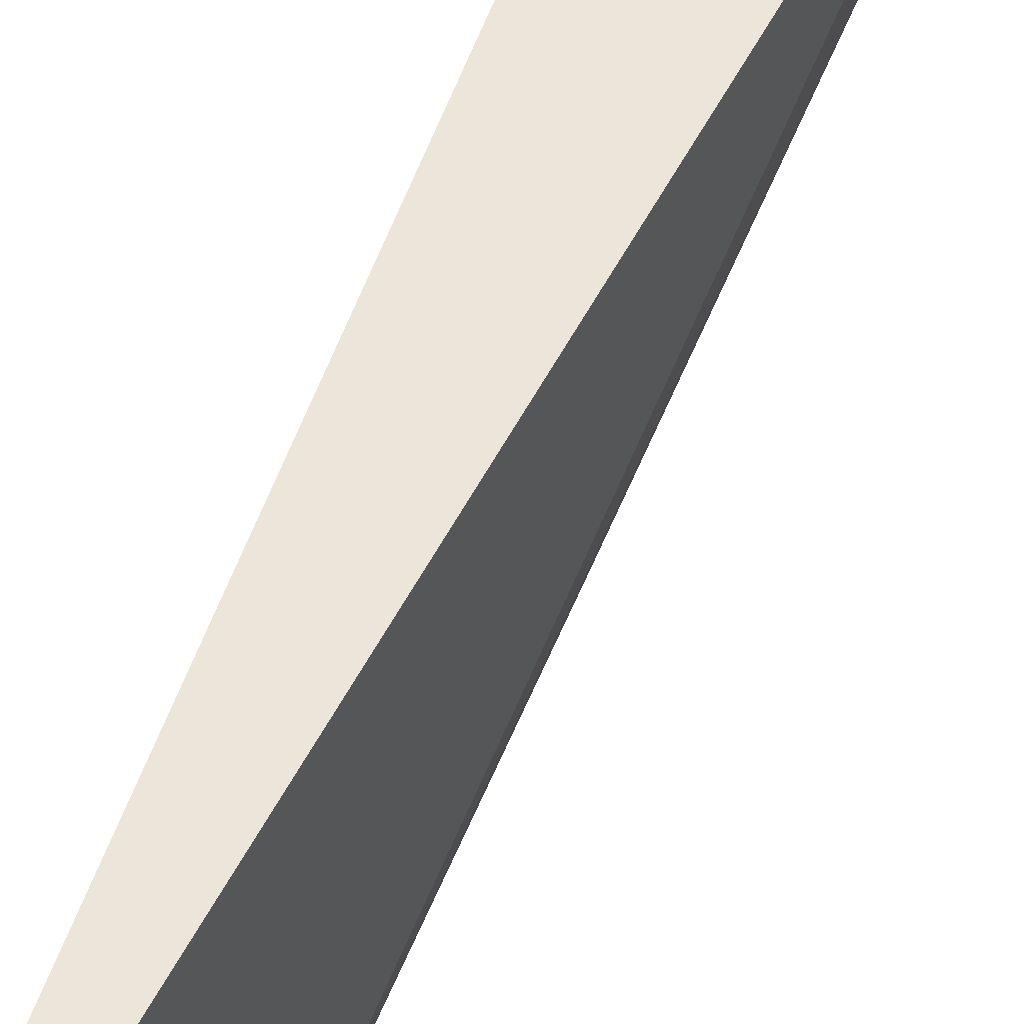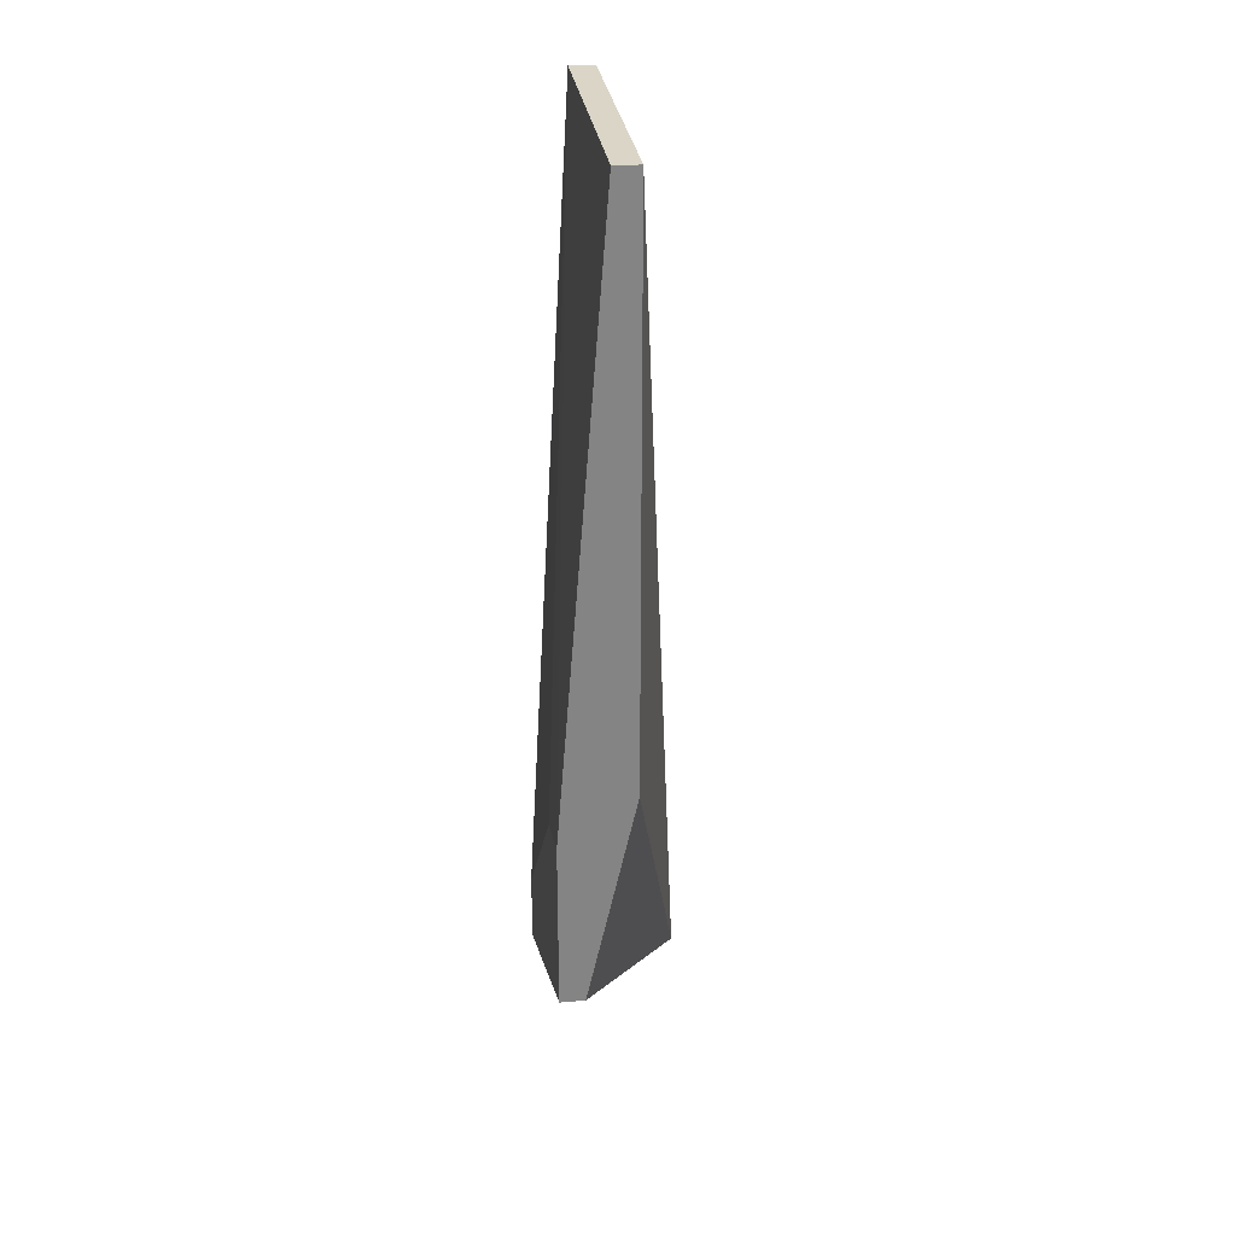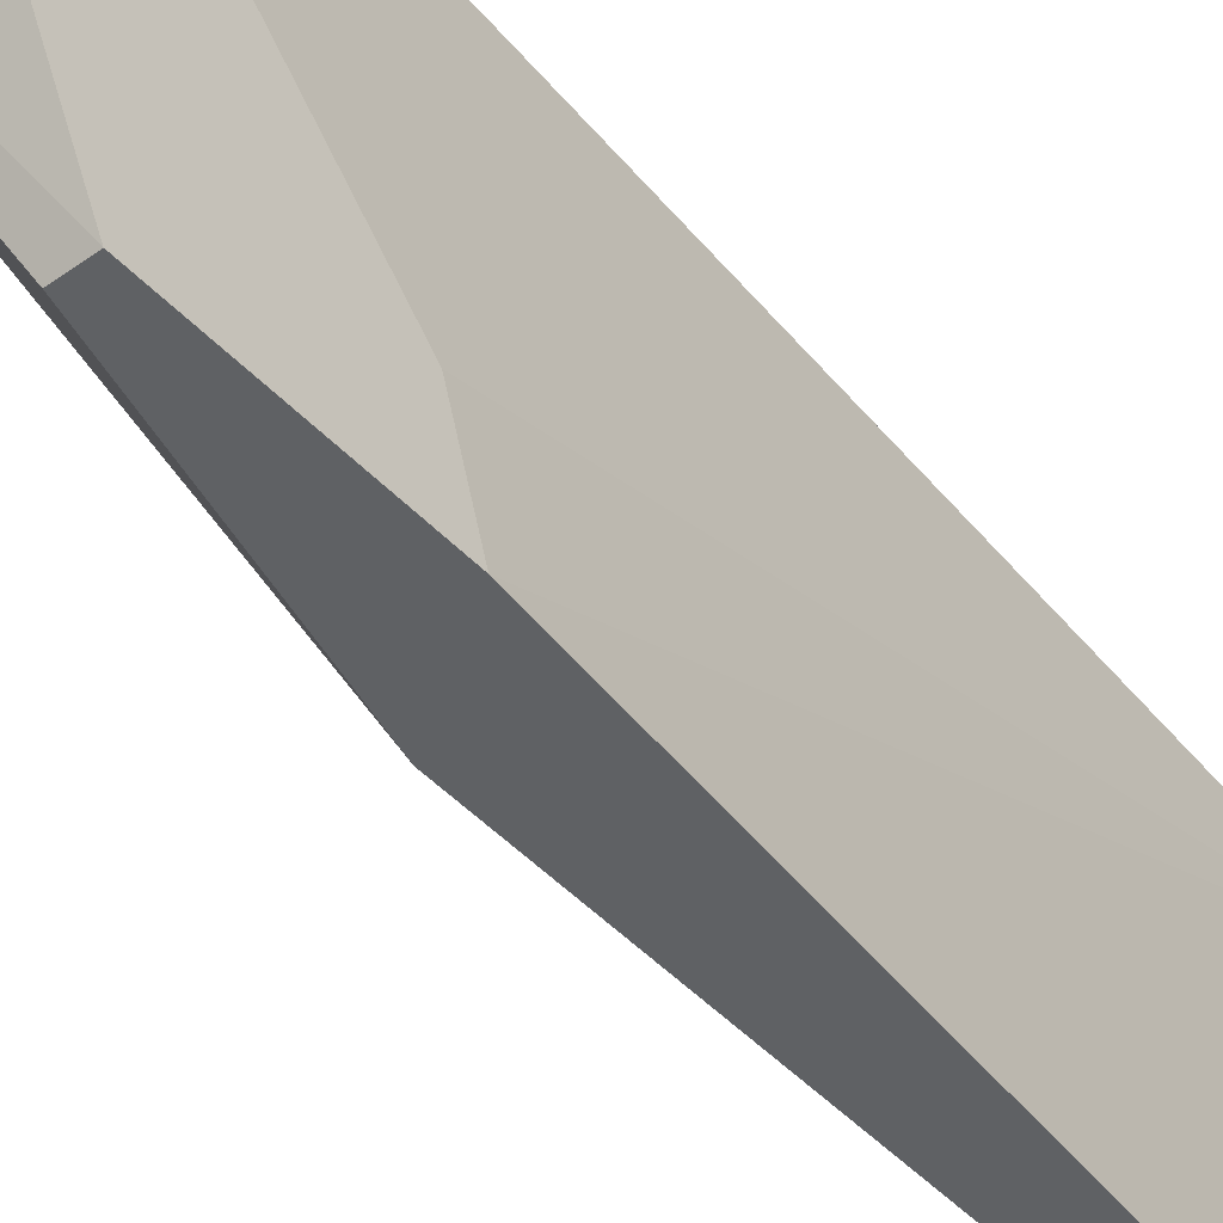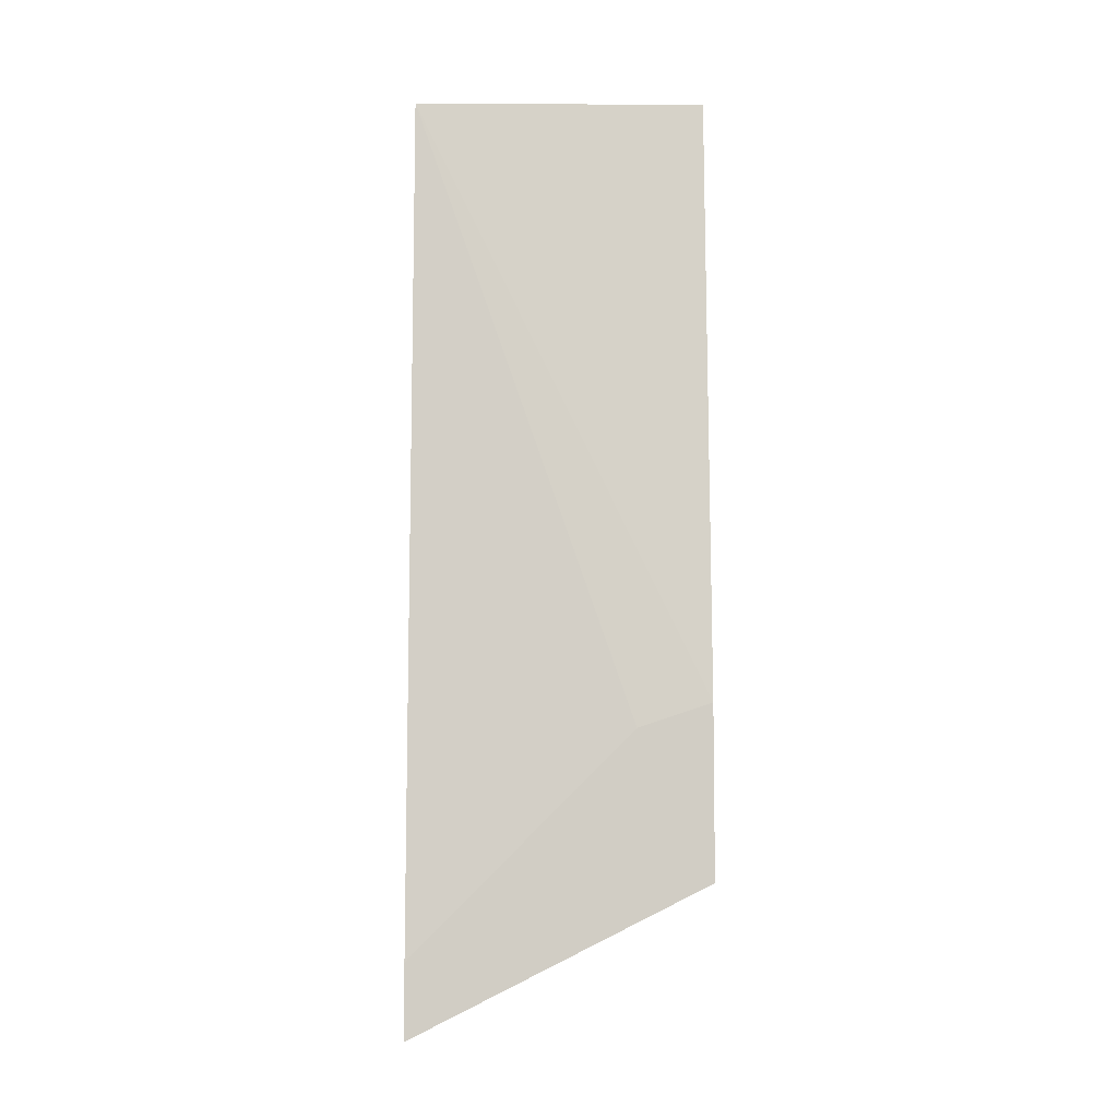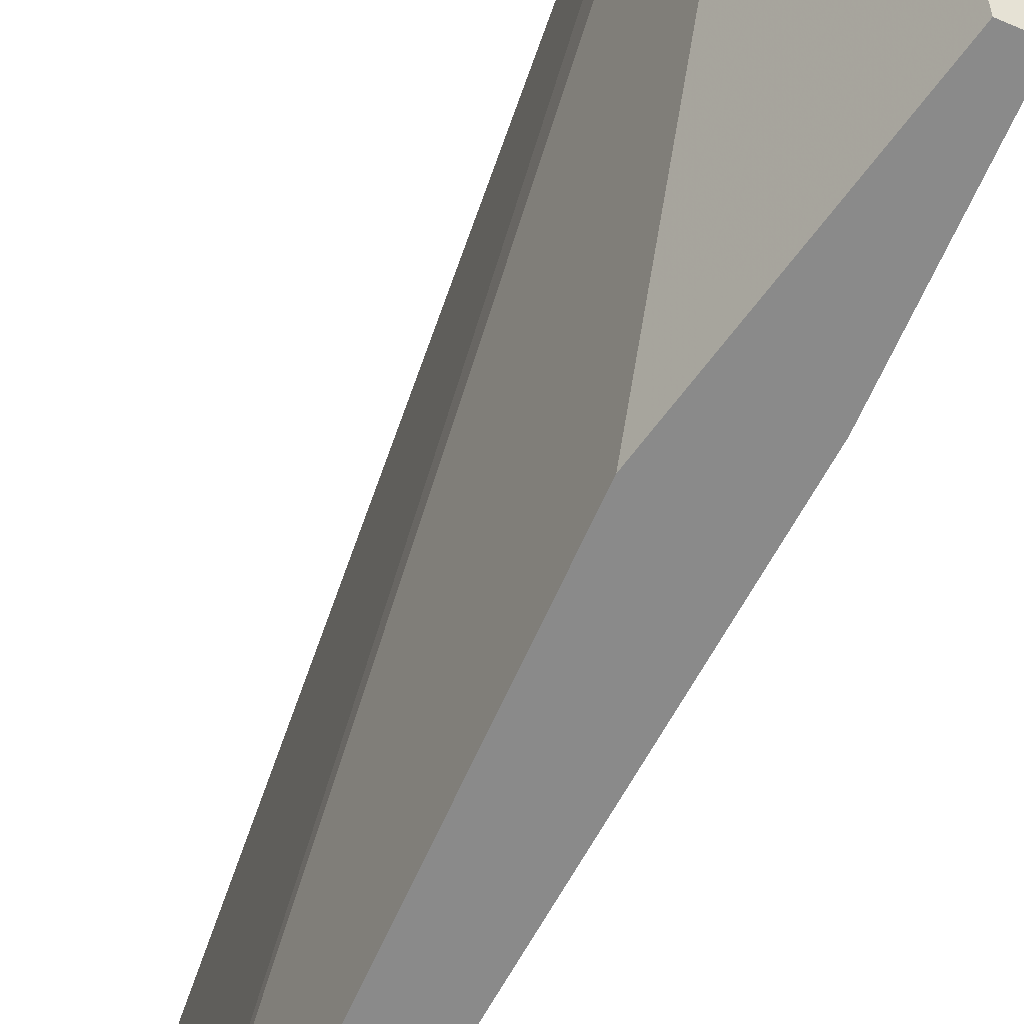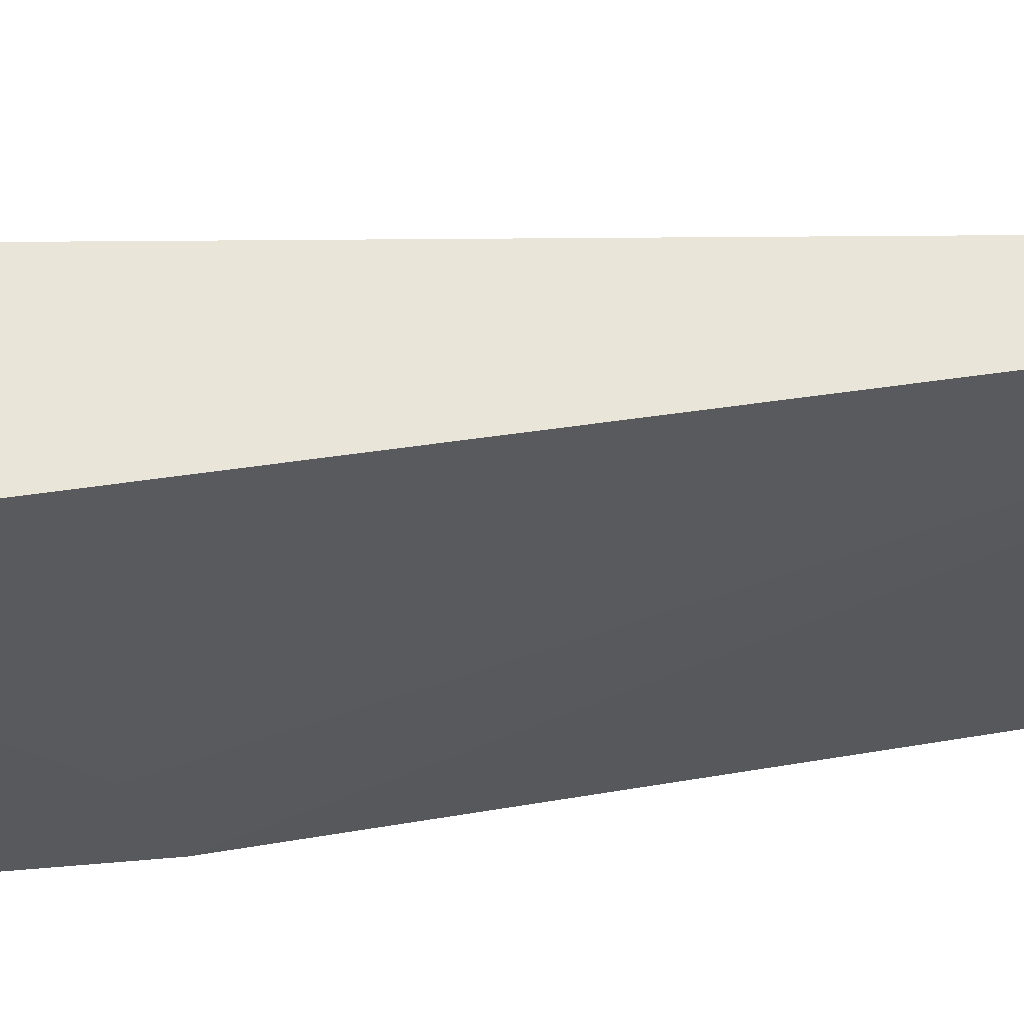
<metadata>
{"format":"obj","ext":"obj","renderer":"f3d","projection":"perspective","resolution":1024,"background":"white","views":[{"elev":48.5,"azim":-159.7,"up":"+Z"},{"elev":29.0,"azim":172.6,"up":"+Y"},{"elev":-45.6,"azim":39.8,"up":"+Z"},{"elev":-6.7,"azim":89.0,"up":"+Y"},{"elev":-63.4,"azim":-23.6,"up":"+Z"},{"elev":59.7,"azim":84.9,"up":"+Z"}]}
</metadata>
<code>
v -0.8544 0.3252 -0.1285
v -0.8455 0.4091 -0.1262
v -0.8411 0.3517 -0.1461
v -0.8477 0.4091 -0.1527
v -0.8411 0.3252 -0.1262
v -0.8433 0.3384 -0.1527
v -0.8477 0.3583 -0.1527
v -0.8477 0.4091 -0.1262
v -0.8455 0.4091 -0.1527
v -0.8544 0.3274 -0.1262
v -0.8411 0.3384 -0.1527
v -0.8411 0.3539 -0.1527
v -0.8411 0.3318 -0.1262
f 2 5 13
f 1 4 7
f 4 6 7
f 6 1 7
f 2 4 8
f 5 2 8
f 4 2 9
f 6 4 9
f 4 1 10
f 1 5 10
f 8 4 10
f 5 8 10
f 5 1 11
f 3 5 11
f 1 6 11
f 6 9 11
f 11 9 12
f 2 3 12
f 9 2 12
f 3 11 12
f 3 2 13
f 5 3 13

</code>
